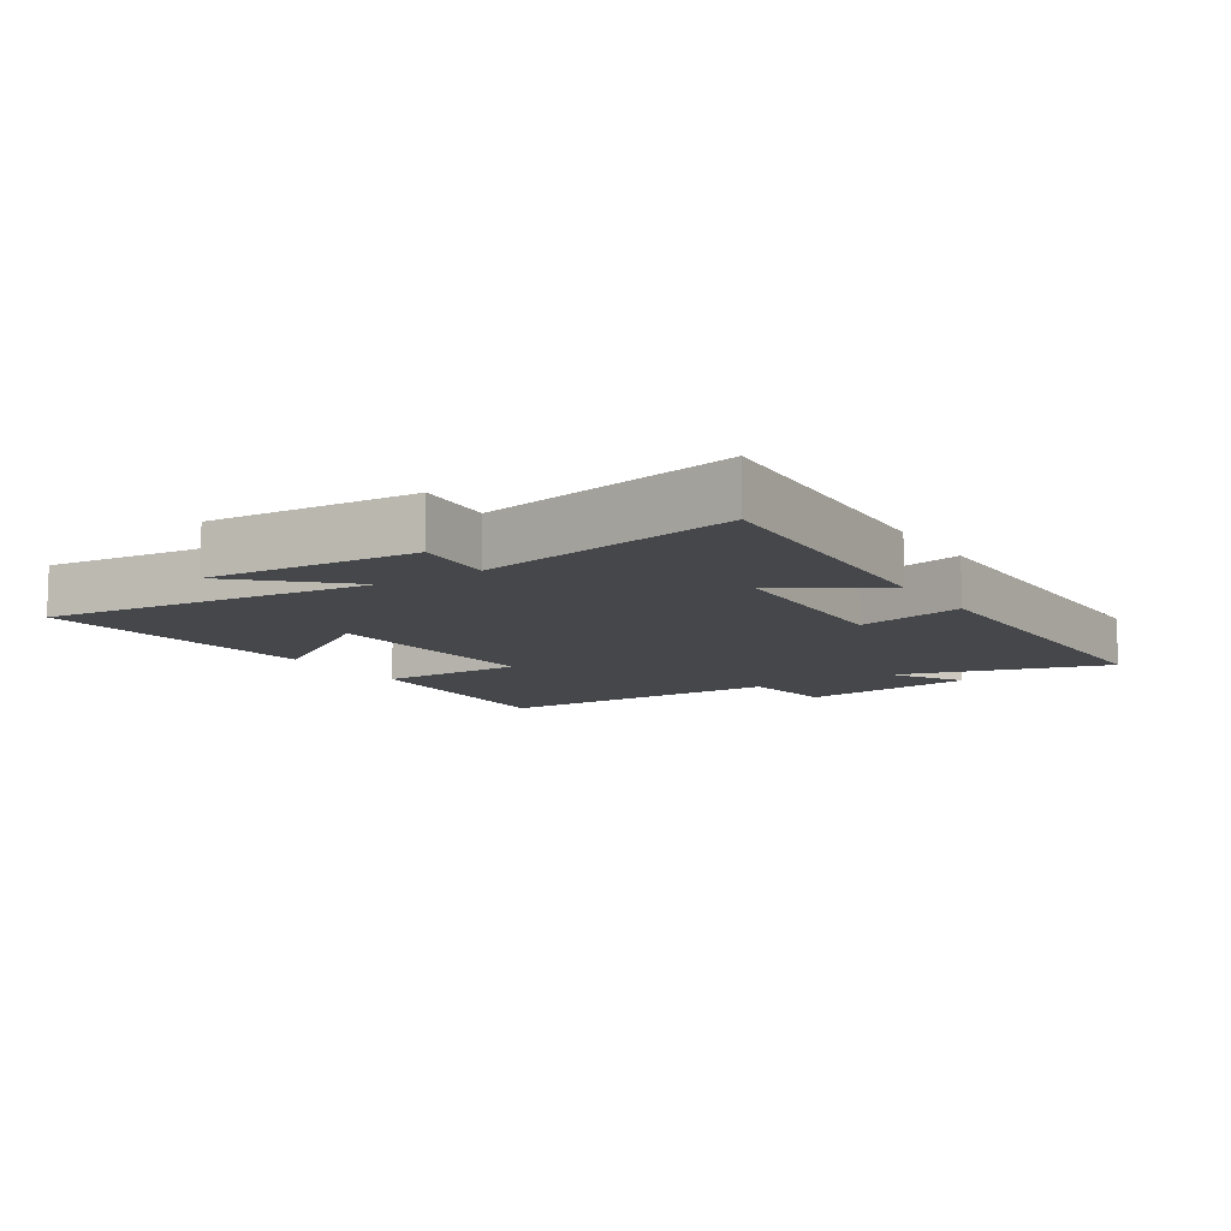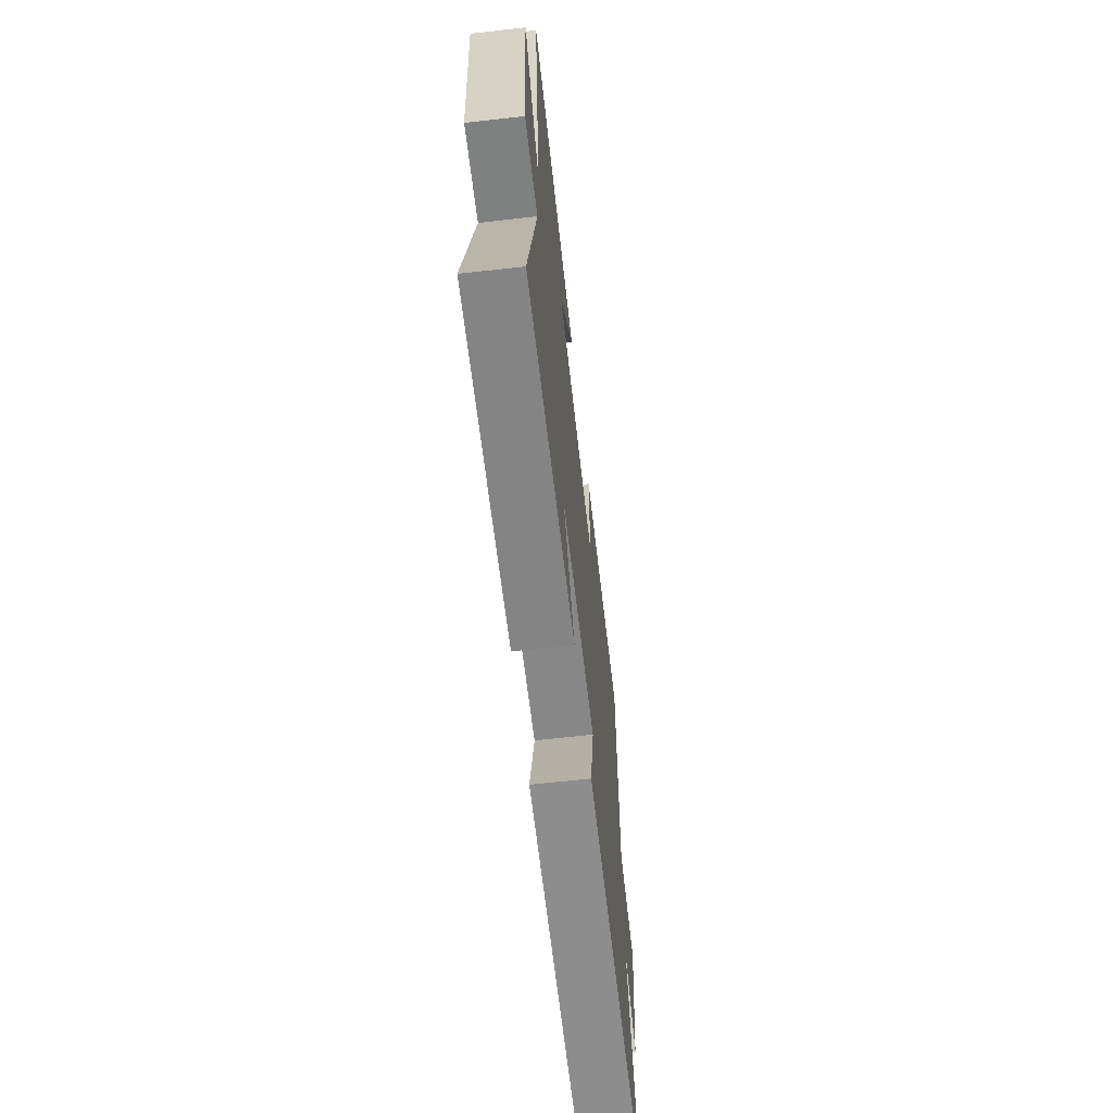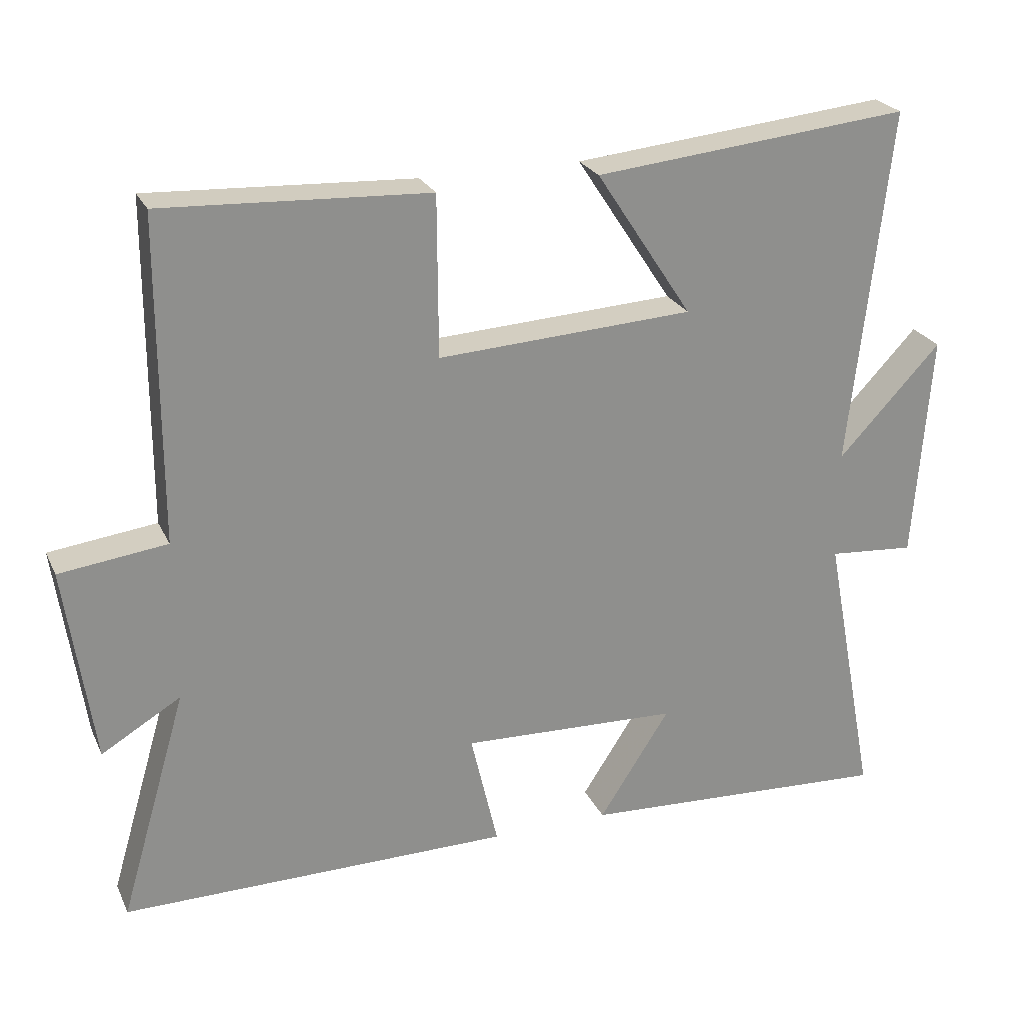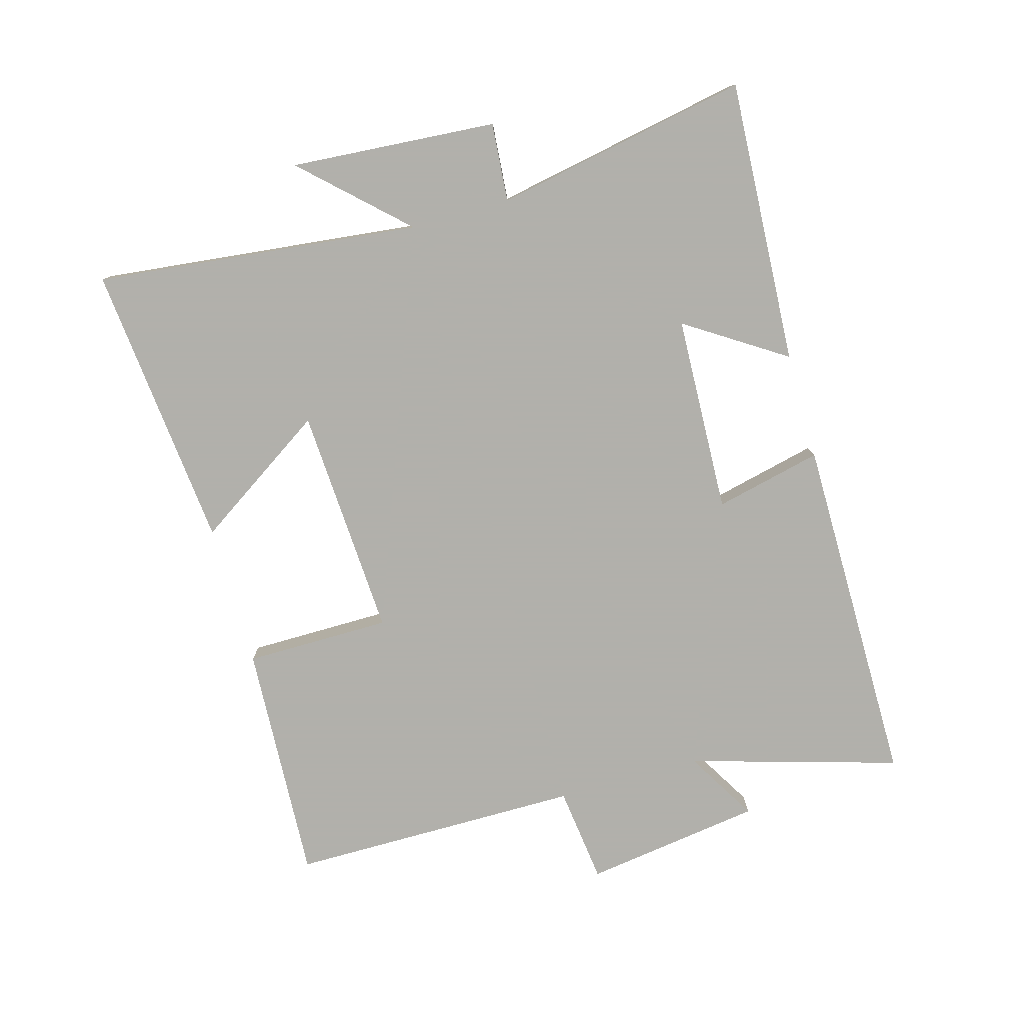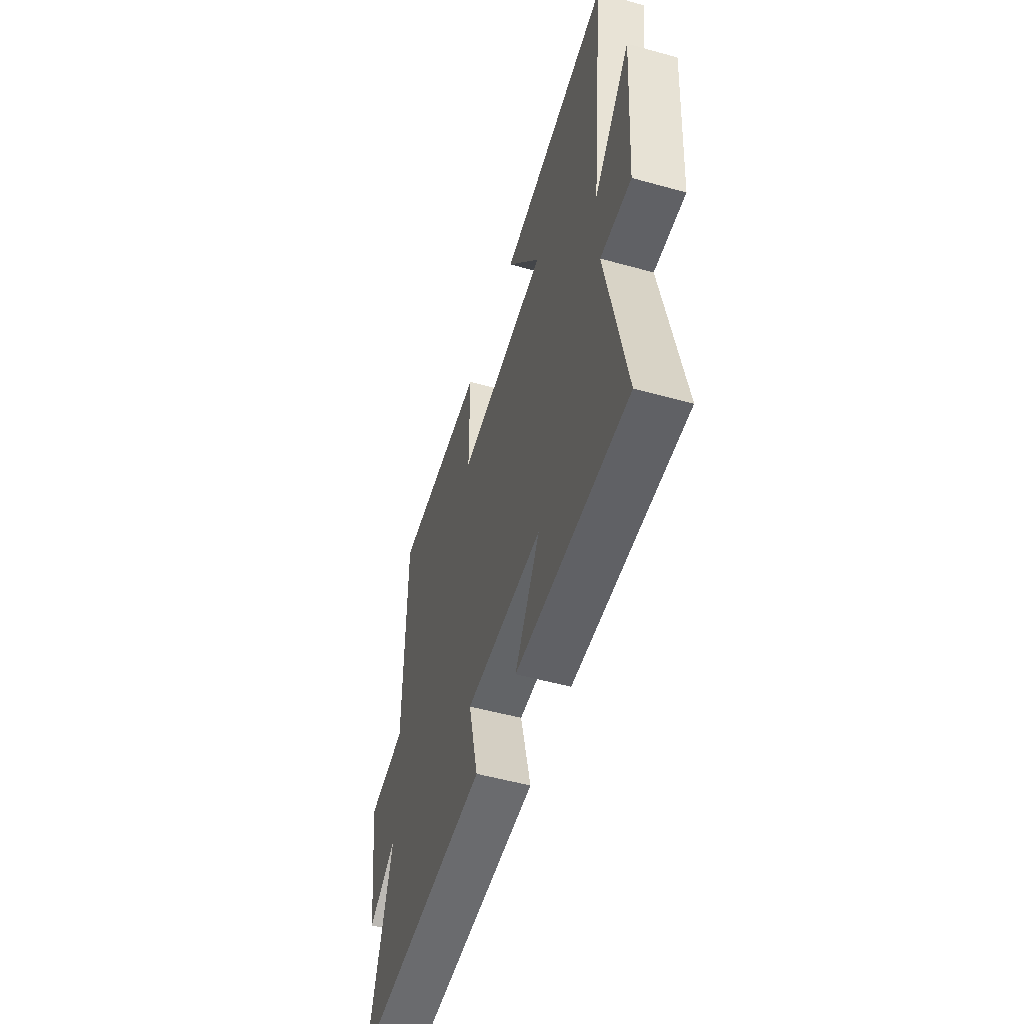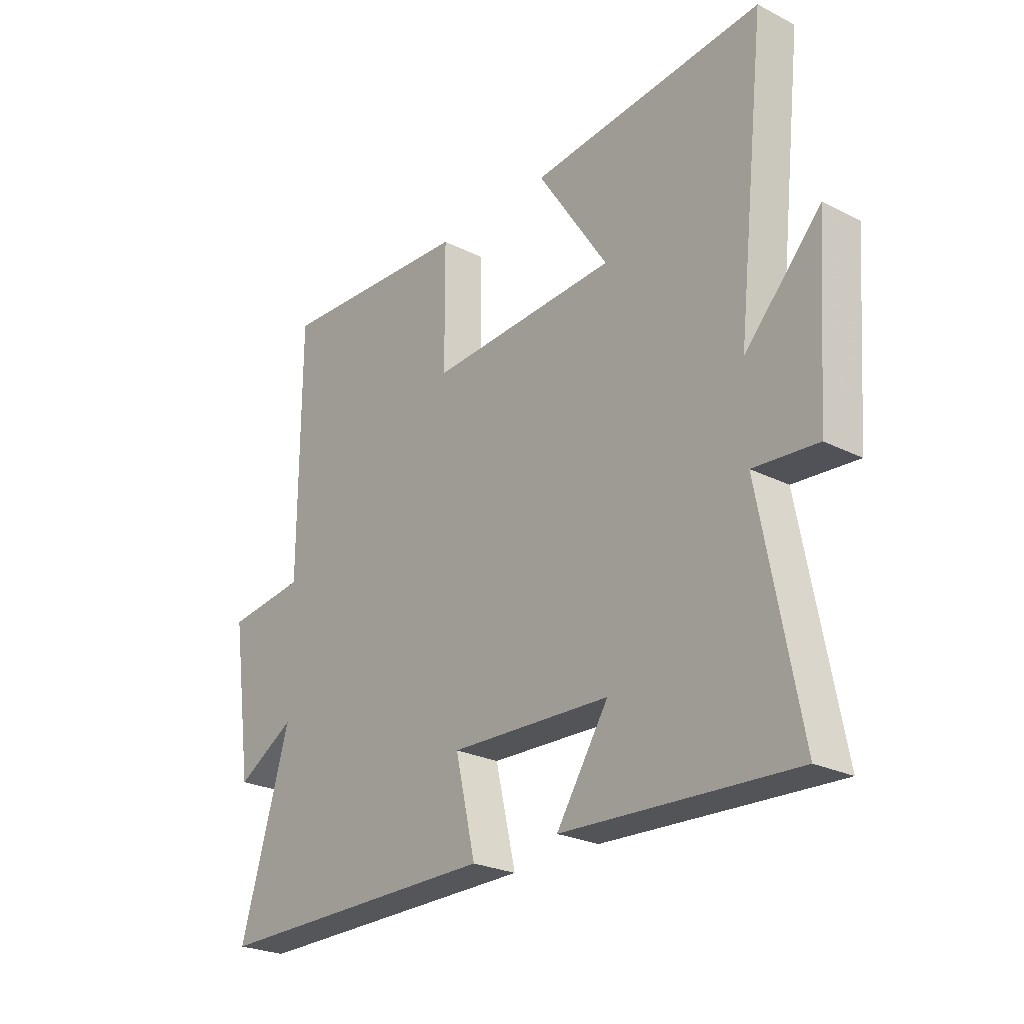
<metadata>
{"format":"obj","ext":"obj","renderer":"f3d","projection":"perspective","resolution":1024,"background":"white","views":[{"elev":-10.2,"azim":122.8,"up":"+Y"},{"elev":-64.5,"azim":96.5,"up":"+Z"},{"elev":24.6,"azim":-20.5,"up":"+Z"},{"elev":-78.5,"azim":105.8,"up":"+Y"},{"elev":-53.3,"azim":73.5,"up":"+Z"},{"elev":-25.1,"azim":50.7,"up":"+Z"}]}
</metadata>
<code>
v 0.557 0.07 0.545
v 0.5 0.07 0.034
v 0.647 0.07 0.19
v 0.623 0.07 -0.134
v 0.5 0.07 -0.124
v 0.576 0.07 -0.524
v 0.13 0.07 -0.5
v 0.231 0.07 -0.344
v -0.079 0.07 -0.332
v -0.04 0.07 -0.5
v -0.596 0.07 -0.501
v -0.5 0.07 -0.173
v -0.613 0.07 -0.24
v -0.653 0.07 0.04
v -0.5 0.07 0.059
v -0.499 0.07 0.519
v -0.121 0.07 0.5
v -0.12 0.07 0.271
v 0.244 0.07 0.291
v 0.107 0.07 0.5
v 0.557 0 0.545
v 0.5 0 0.034
v 0.647 0 0.19
v 0.623 0 -0.134
v 0.5 0 -0.124
v 0.576 0 -0.524
v 0.13 0 -0.5
v 0.231 0 -0.344
v -0.079 0 -0.332
v -0.04 0 -0.5
v -0.596 0 -0.501
v -0.5 0 -0.173
v -0.613 0 -0.24
v -0.653 0 0.04
v -0.5 0 0.059
v -0.499 0 0.519
v -0.121 0 0.5
v -0.12 0 0.271
v 0.244 0 0.291
v 0.107 0 0.5
f 19 20 1 2
f 18 19 2
f 15 16 17 18
f 15 18 2
f 12 13 14 15
f 12 15 2
f 9 10 11 12
f 8 9 12 2
f 5 6 7 8
f 5 8 2 3
f 3 4 5
f 22 21 40 39
f 22 39 38
f 38 37 36 35
f 22 38 35
f 35 34 33 32
f 22 35 32
f 32 31 30 29
f 22 32 29 28
f 28 27 26 25
f 23 22 28 25
f 25 24 23
f 1 21 22 2
f 2 22 23 3
f 3 23 24 4
f 4 24 25 5
f 5 25 26 6
f 6 26 27 7
f 7 27 28 8
f 8 28 29 9
f 9 29 30 10
f 10 30 31 11
f 11 31 32 12
f 12 32 33 13
f 13 33 34 14
f 14 34 35 15
f 15 35 36 16
f 16 36 37 17
f 17 37 38 18
f 18 38 39 19
f 19 39 40 20
f 20 40 21 1

</code>
